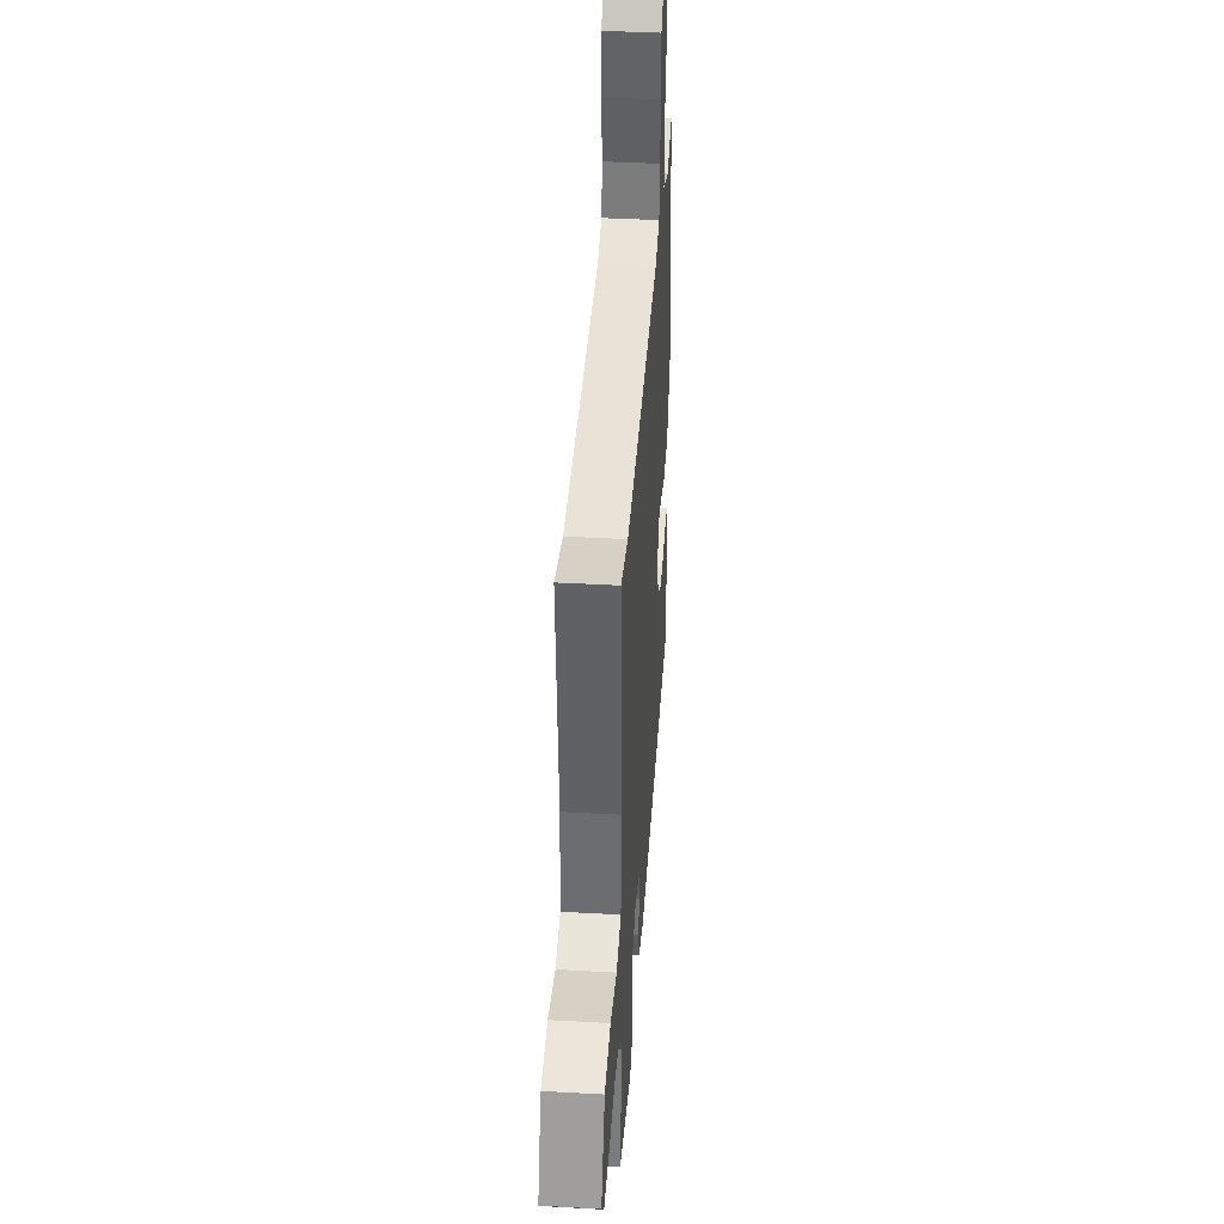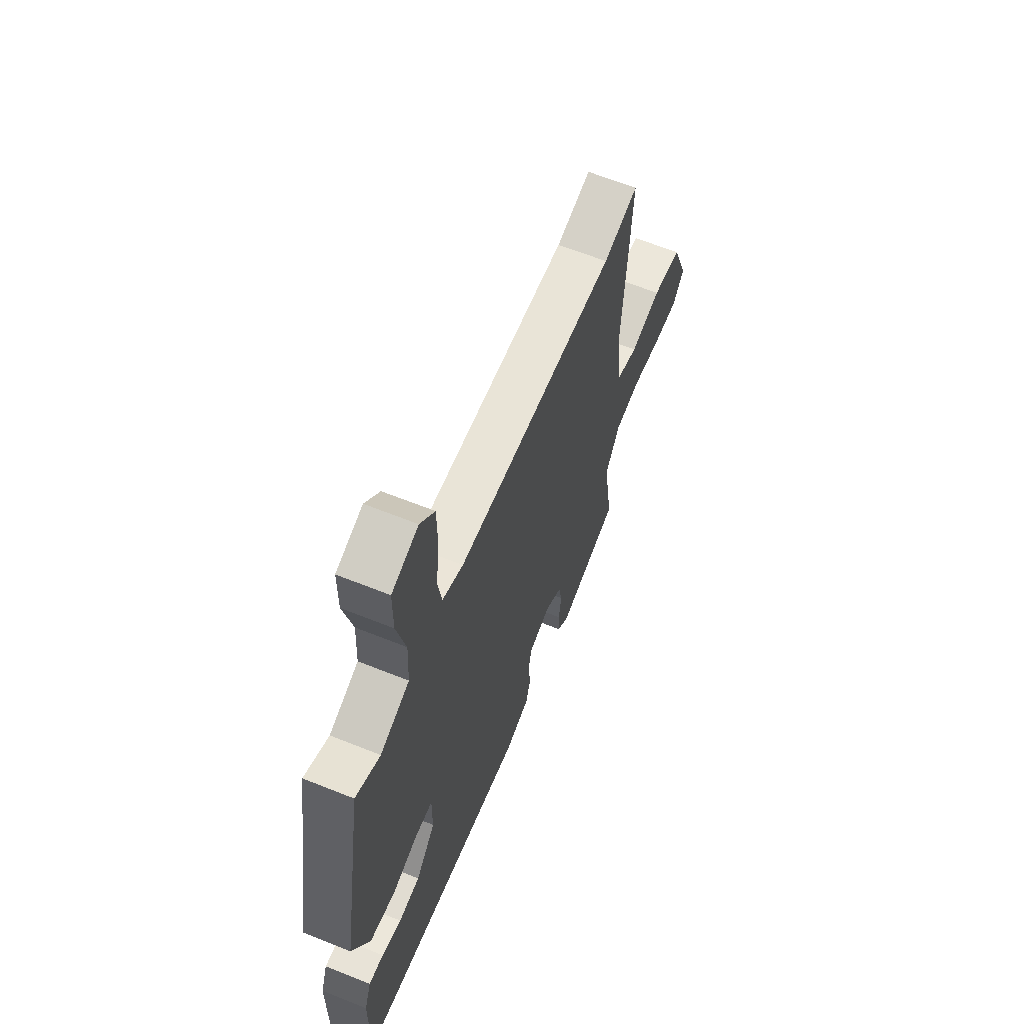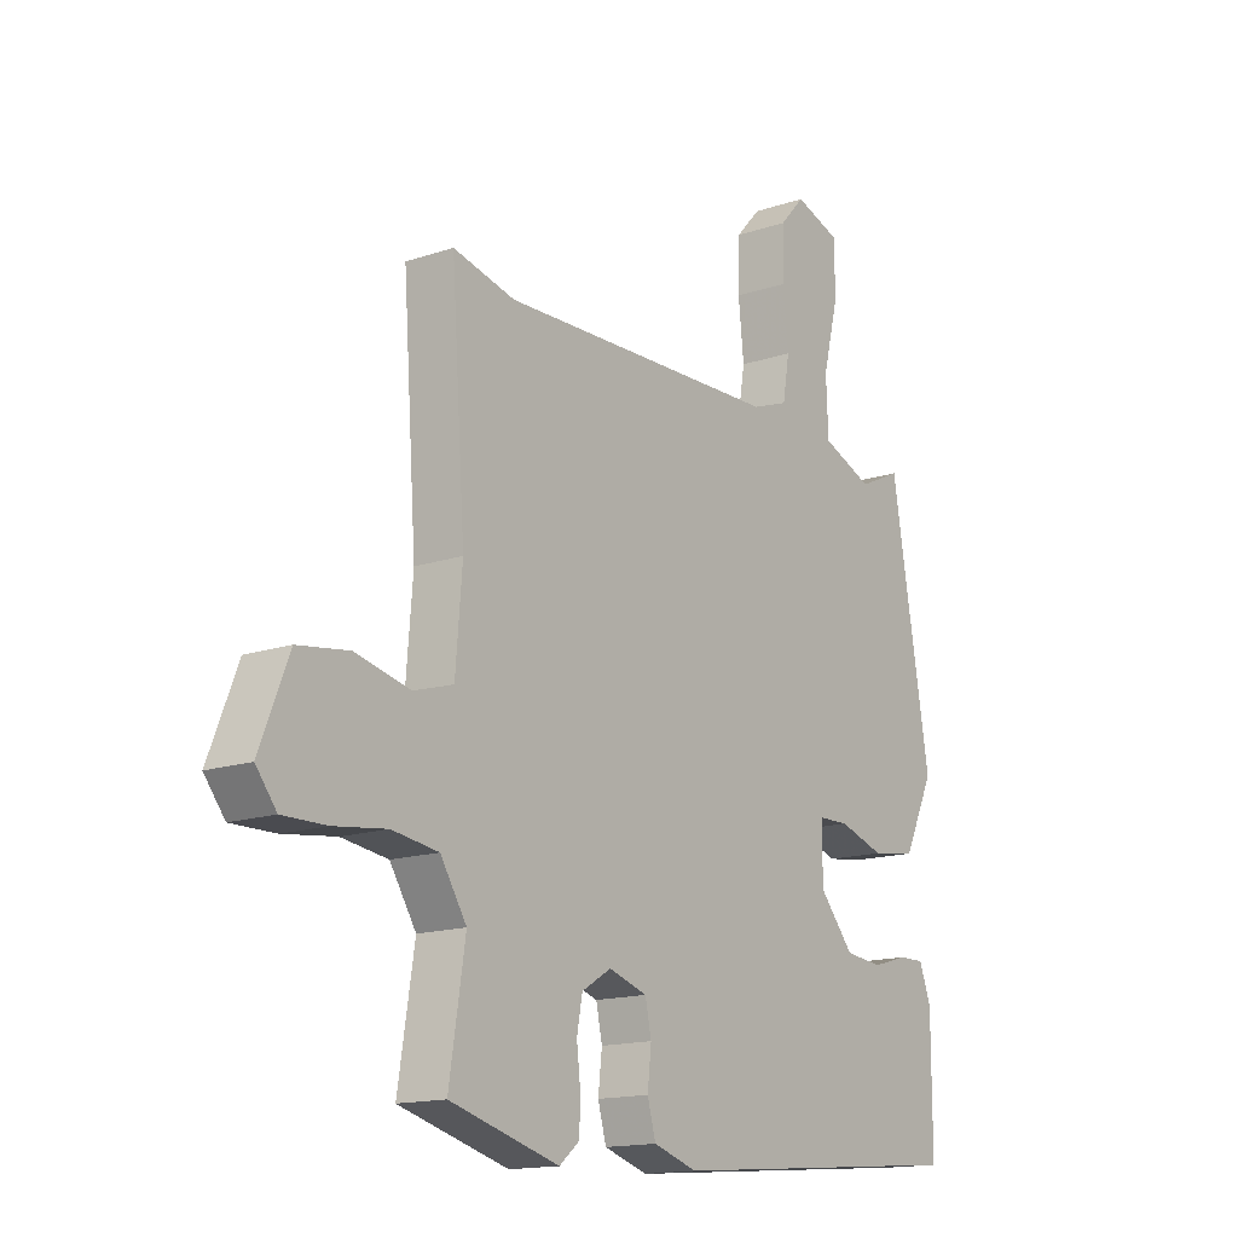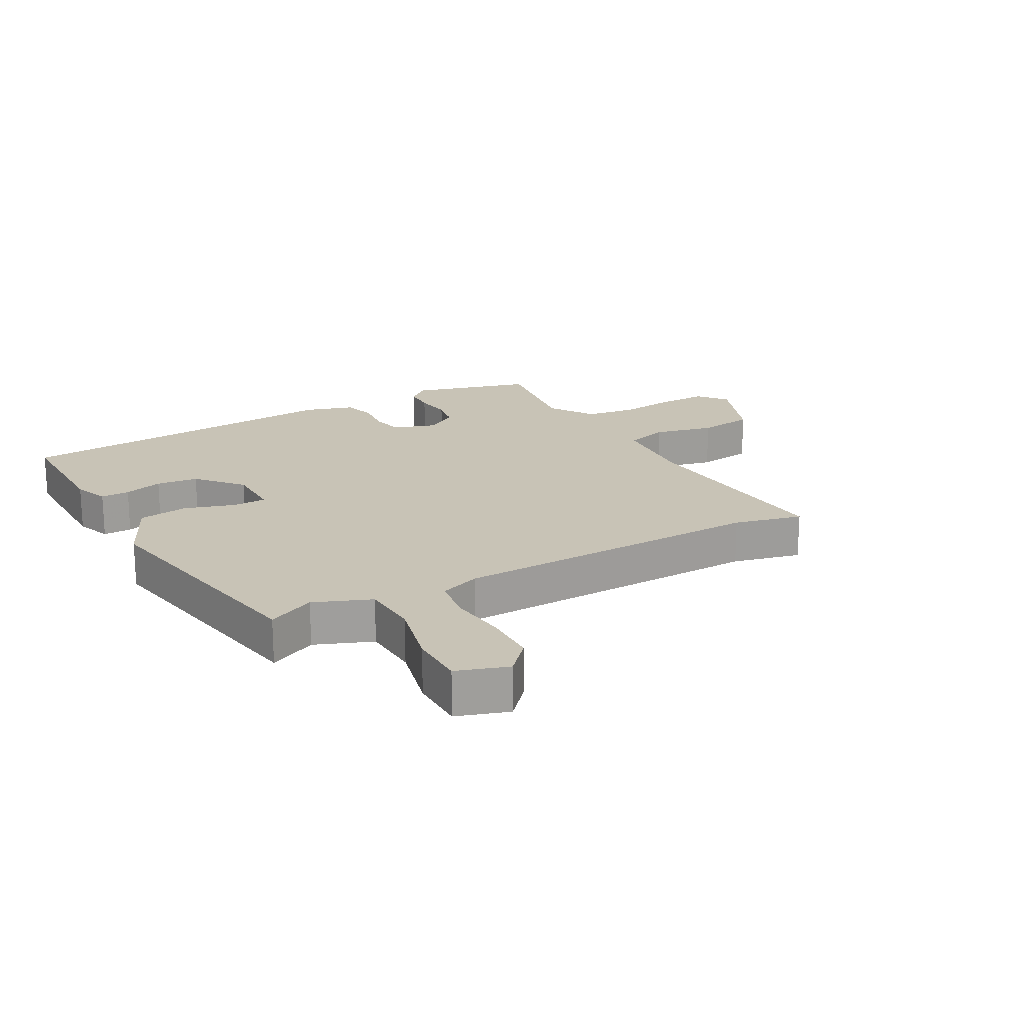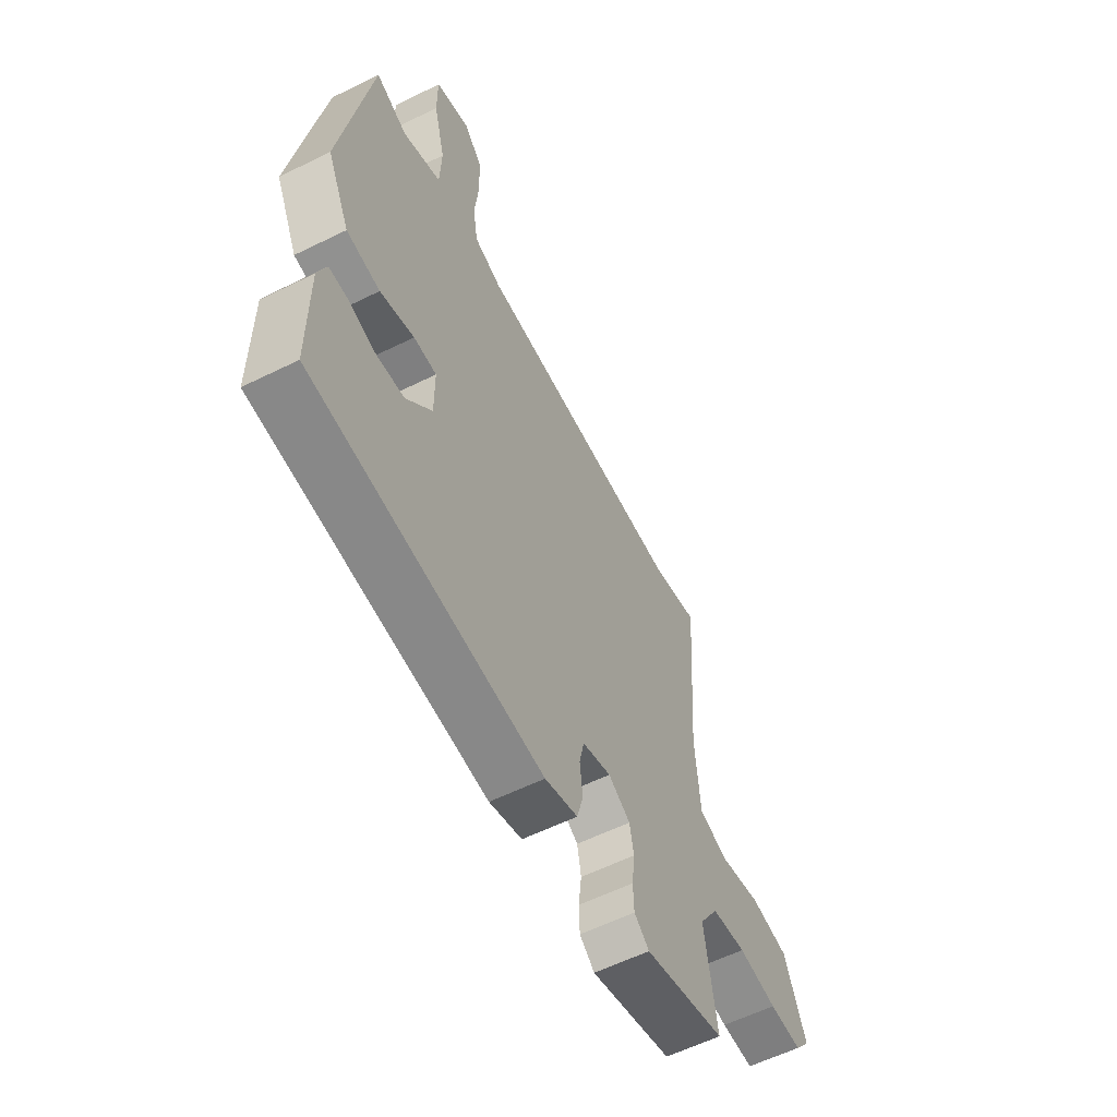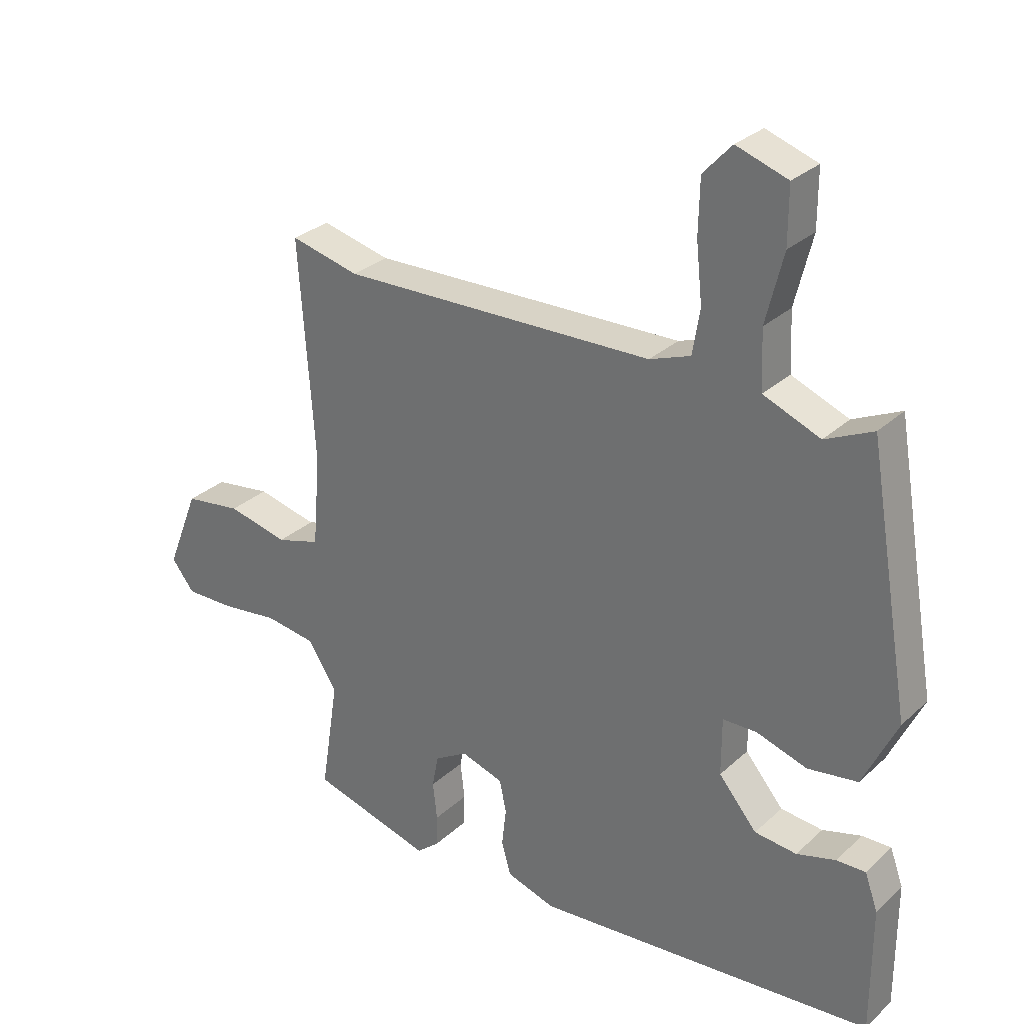
<metadata>
{"format":"obj","ext":"obj","renderer":"f3d","projection":"perspective","resolution":1024,"background":"white","views":[{"elev":40.1,"azim":94.0,"up":"+Z"},{"elev":62.8,"azim":-67.8,"up":"+Z"},{"elev":-15.2,"azim":125.8,"up":"+Z"},{"elev":19.4,"azim":-29.3,"up":"+Y"},{"elev":-58.9,"azim":-63.1,"up":"+Z"},{"elev":29.3,"azim":-142.9,"up":"+Z"}]}
</metadata>
<code>
v -0.446 0.07 0.491
v -0.369 0.07 0.455
v -0.277 0.07 0.492
v -0.273 0.07 0.586
v -0.301 0.07 0.698
v -0.301 0.07 0.789
v -0.218 0.07 0.817
v -0.172 0.07 0.767
v -0.17 0.07 0.68
v -0.18 0.07 0.586
v -0.168 0.07 0.514
v -0.102 0.07 0.49
v 0.406 0.07 0.477
v 0.517 0.07 0.504
v 0.492 0.07 0.149
v 0.504 0.07 0.001
v 0.575 0.07 -0.02
v 0.673 0.07 0.003
v 0.765 0.07 -0.01
v 0.817 0.07 -0.141
v 0.78 0.07 -0.188
v 0.701 0.07 -0.187
v 0.607 0.07 -0.175
v 0.524 0.07 -0.187
v 0.477 0.07 -0.261
v 0.506 0.07 -0.446
v 0.31 0.07 -0.501
v 0.274 0.07 -0.471
v 0.272 0.07 -0.419
v 0.279 0.07 -0.358
v 0.269 0.07 -0.305
v 0.216 0.07 -0.273
v 0.147 0.07 -0.295
v 0.136 0.07 -0.347
v 0.143 0.07 -0.409
v 0.128 0.07 -0.463
v 0.049 0.07 -0.488
v -0.504 0.07 -0.442
v -0.504 0.07 -0.235
v -0.483 0.07 -0.177
v -0.436 0.07 -0.178
v -0.373 0.07 -0.196
v -0.305 0.07 -0.189
v -0.243 0.07 -0.116
v -0.243 0.07 -0.023
v -0.298 0.07 -0.022
v -0.38 0.07 -0.048
v -0.461 0.07 -0.036
v -0.516 0.07 0.079
v -0.446 0 0.491
v -0.369 0 0.455
v -0.277 0 0.492
v -0.273 0 0.586
v -0.301 0 0.698
v -0.301 0 0.789
v -0.218 0 0.817
v -0.172 0 0.767
v -0.17 0 0.68
v -0.18 0 0.586
v -0.168 0 0.514
v -0.102 0 0.49
v 0.406 0 0.477
v 0.517 0 0.504
v 0.492 0 0.149
v 0.504 0 0.001
v 0.575 0 -0.02
v 0.673 0 0.003
v 0.765 0 -0.01
v 0.817 0 -0.141
v 0.78 0 -0.188
v 0.701 0 -0.187
v 0.607 0 -0.175
v 0.524 0 -0.187
v 0.477 0 -0.261
v 0.506 0 -0.446
v 0.31 0 -0.501
v 0.274 0 -0.471
v 0.272 0 -0.419
v 0.279 0 -0.358
v 0.269 0 -0.305
v 0.216 0 -0.273
v 0.147 0 -0.295
v 0.136 0 -0.347
v 0.143 0 -0.409
v 0.128 0 -0.463
v 0.049 0 -0.488
v -0.504 0 -0.442
v -0.504 0 -0.235
v -0.483 0 -0.177
v -0.436 0 -0.178
v -0.373 0 -0.196
v -0.305 0 -0.189
v -0.243 0 -0.116
v -0.243 0 -0.023
v -0.298 0 -0.022
v -0.38 0 -0.048
v -0.461 0 -0.036
v -0.516 0 0.079
f 49 1 2
f 48 49 2
f 47 48 2
f 46 47 2
f 45 46 2 3
f 40 41 42
f 39 40 42
f 38 39 42
f 37 38 42
f 36 37 42
f 35 36 42
f 34 35 42
f 33 34 42 43
f 32 33 43 44
f 28 29 30
f 27 28 30
f 26 27 30
f 25 26 30
f 24 25 30 31
f 21 22 23
f 20 21 23
f 19 20 23
f 18 19 23
f 17 18 23
f 16 17 23 24
f 13 14 15
f 12 13 15 16
f 24 31 32
f 16 24 32
f 12 16 32
f 11 12 32
f 8 9 10
f 7 8 10
f 6 7 10
f 5 6 10
f 4 5 10
f 4 10 11
f 3 4 11
f 45 3 11
f 11 32 44 45
f 51 50 98
f 51 98 97
f 51 97 96
f 51 96 95
f 52 51 95 94
f 91 90 89
f 91 89 88
f 91 88 87
f 91 87 86
f 91 86 85
f 91 85 84
f 91 84 83
f 92 91 83 82
f 93 92 82 81
f 79 78 77
f 79 77 76
f 79 76 75
f 79 75 74
f 80 79 74 73
f 72 71 70
f 72 70 69
f 72 69 68
f 72 68 67
f 72 67 66
f 73 72 66 65
f 64 63 62
f 65 64 62 61
f 81 80 73
f 81 73 65
f 81 65 61
f 81 61 60
f 59 58 57
f 59 57 56
f 59 56 55
f 59 55 54
f 59 54 53
f 60 59 53
f 60 53 52
f 60 52 94
f 94 93 81 60
f 1 50 51 2
f 2 51 52 3
f 3 52 53 4
f 4 53 54 5
f 5 54 55 6
f 6 55 56 7
f 7 56 57 8
f 8 57 58 9
f 9 58 59 10
f 10 59 60 11
f 11 60 61 12
f 12 61 62 13
f 13 62 63 14
f 14 63 64 15
f 15 64 65 16
f 16 65 66 17
f 17 66 67 18
f 18 67 68 19
f 19 68 69 20
f 20 69 70 21
f 21 70 71 22
f 22 71 72 23
f 23 72 73 24
f 24 73 74 25
f 25 74 75 26
f 26 75 76 27
f 27 76 77 28
f 28 77 78 29
f 29 78 79 30
f 30 79 80 31
f 31 80 81 32
f 32 81 82 33
f 33 82 83 34
f 34 83 84 35
f 35 84 85 36
f 36 85 86 37
f 37 86 87 38
f 38 87 88 39
f 39 88 89 40
f 40 89 90 41
f 41 90 91 42
f 42 91 92 43
f 43 92 93 44
f 44 93 94 45
f 45 94 95 46
f 46 95 96 47
f 47 96 97 48
f 48 97 98 49
f 49 98 50 1

</code>
